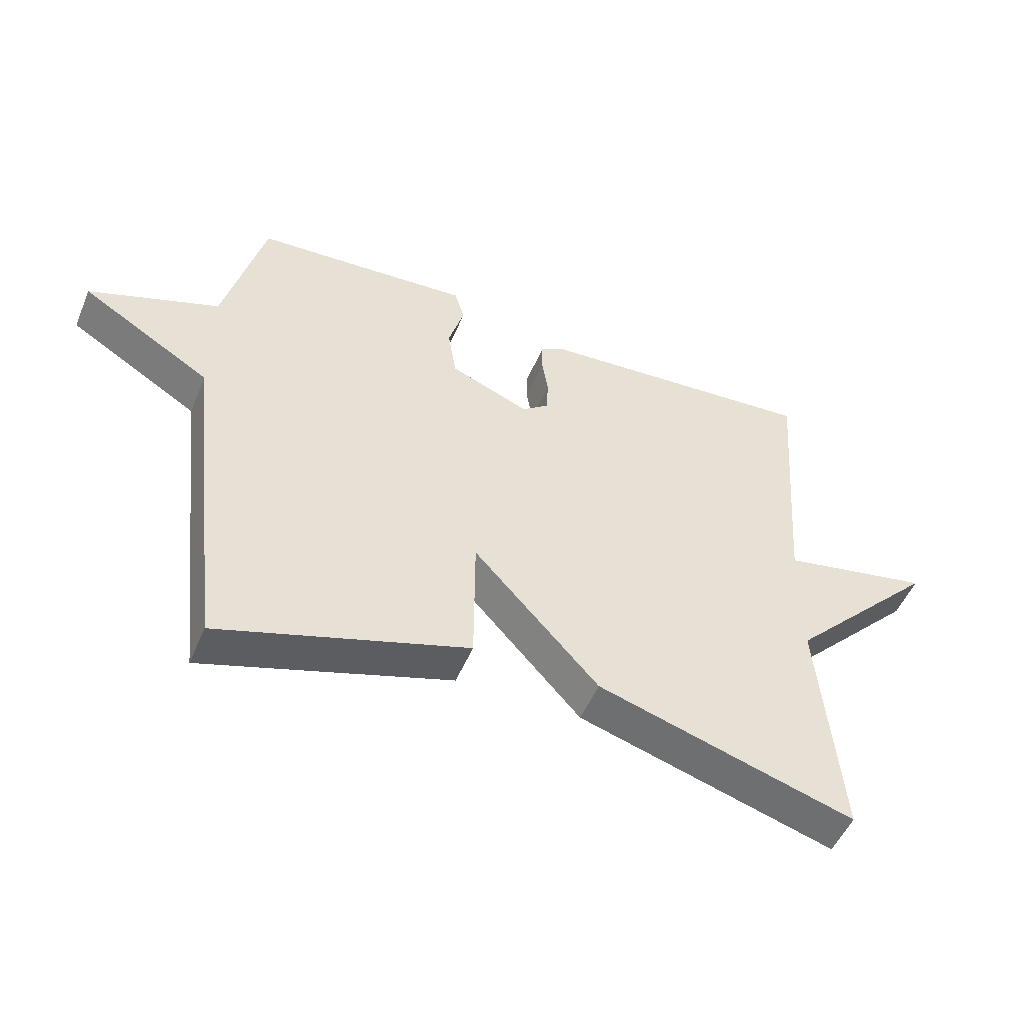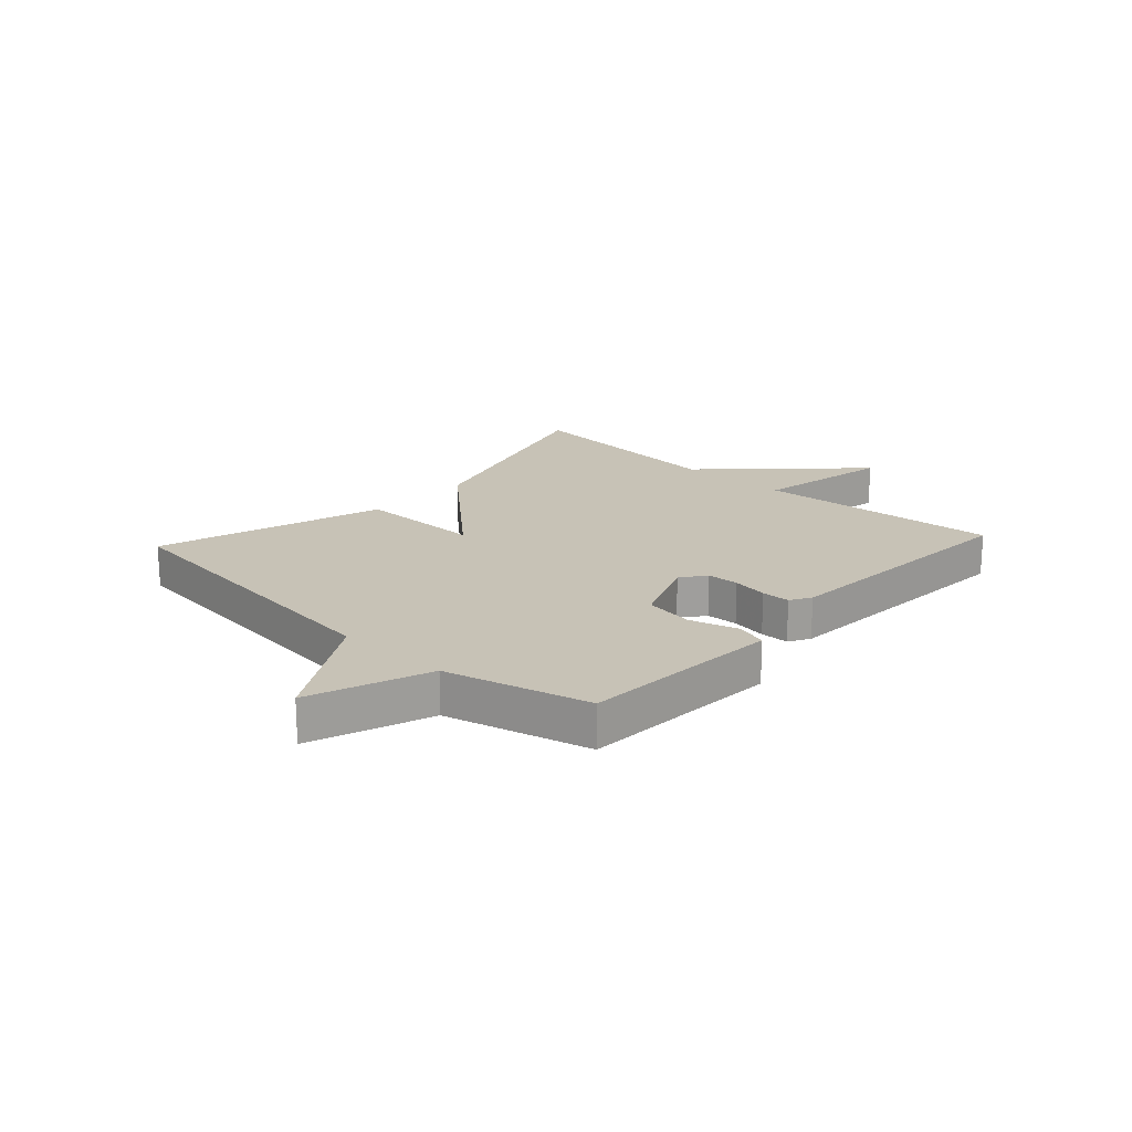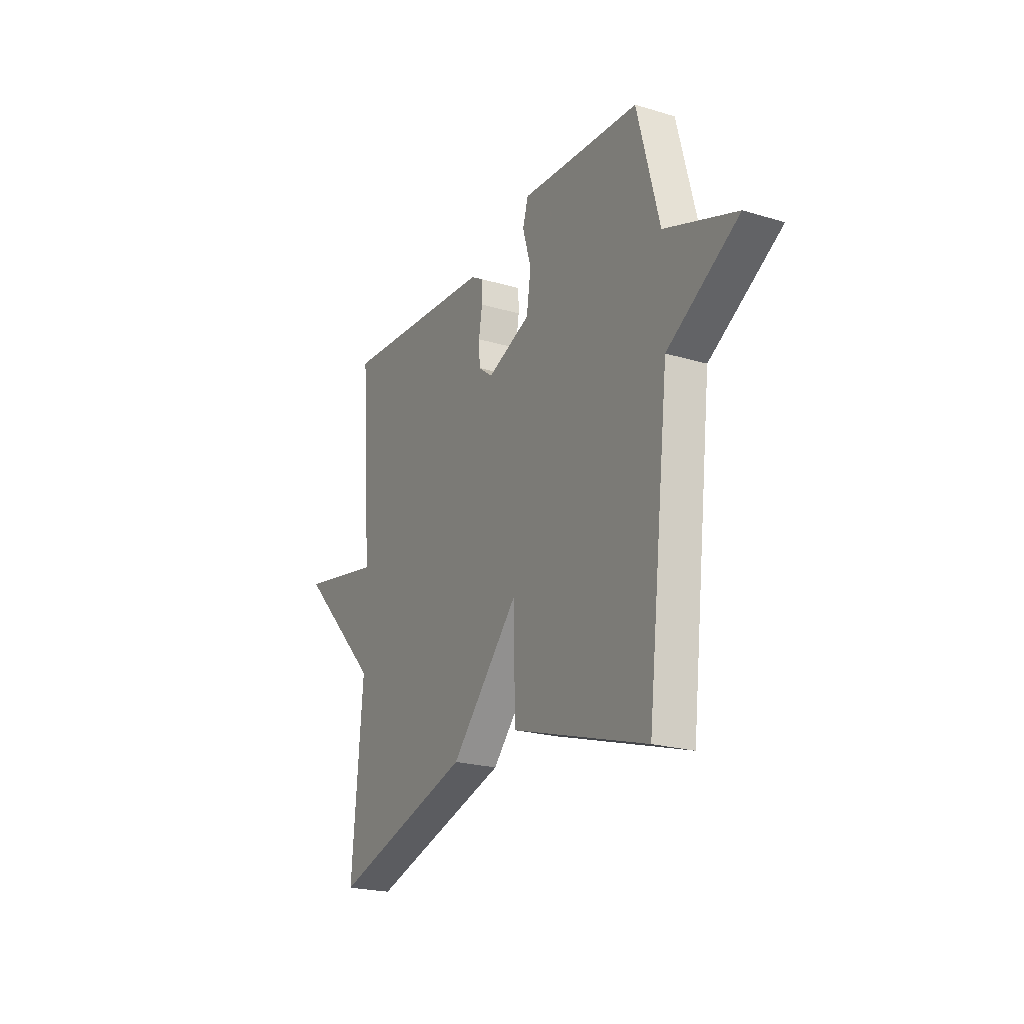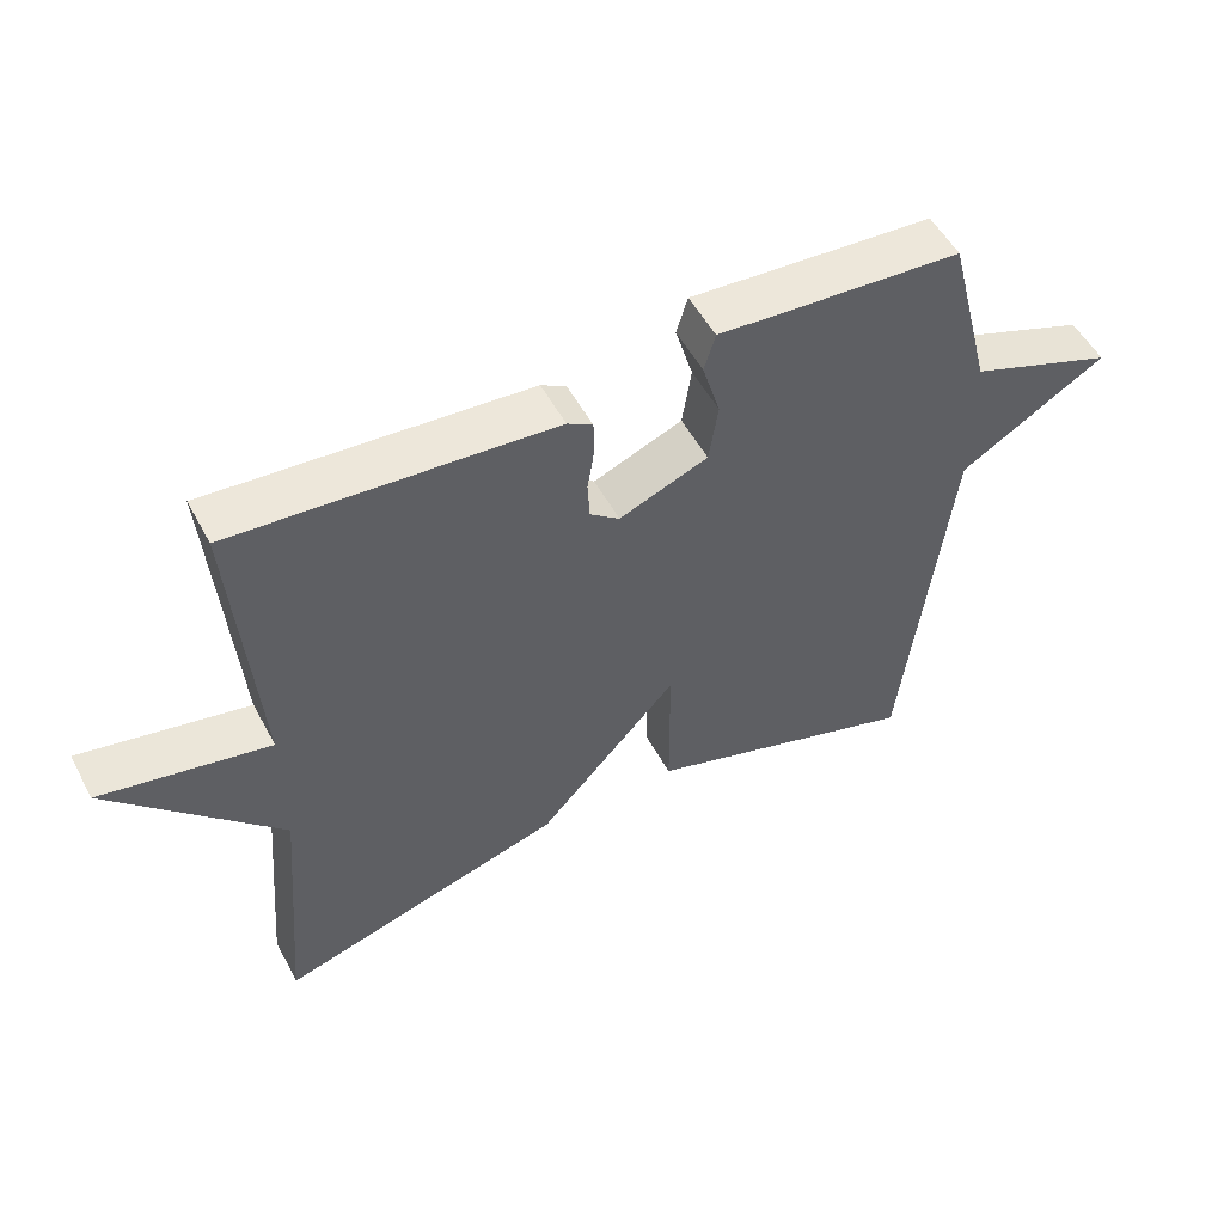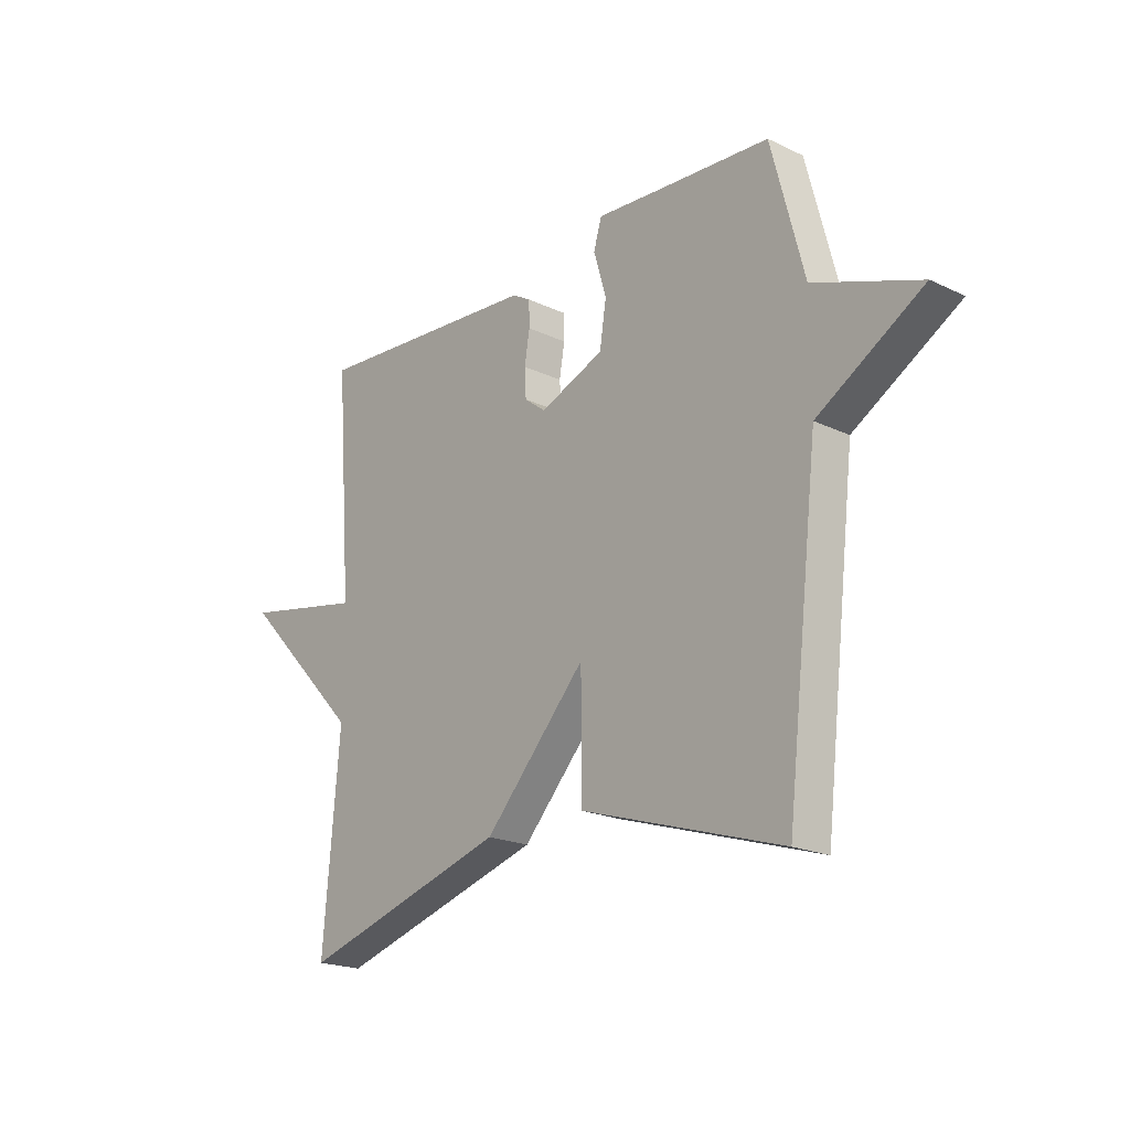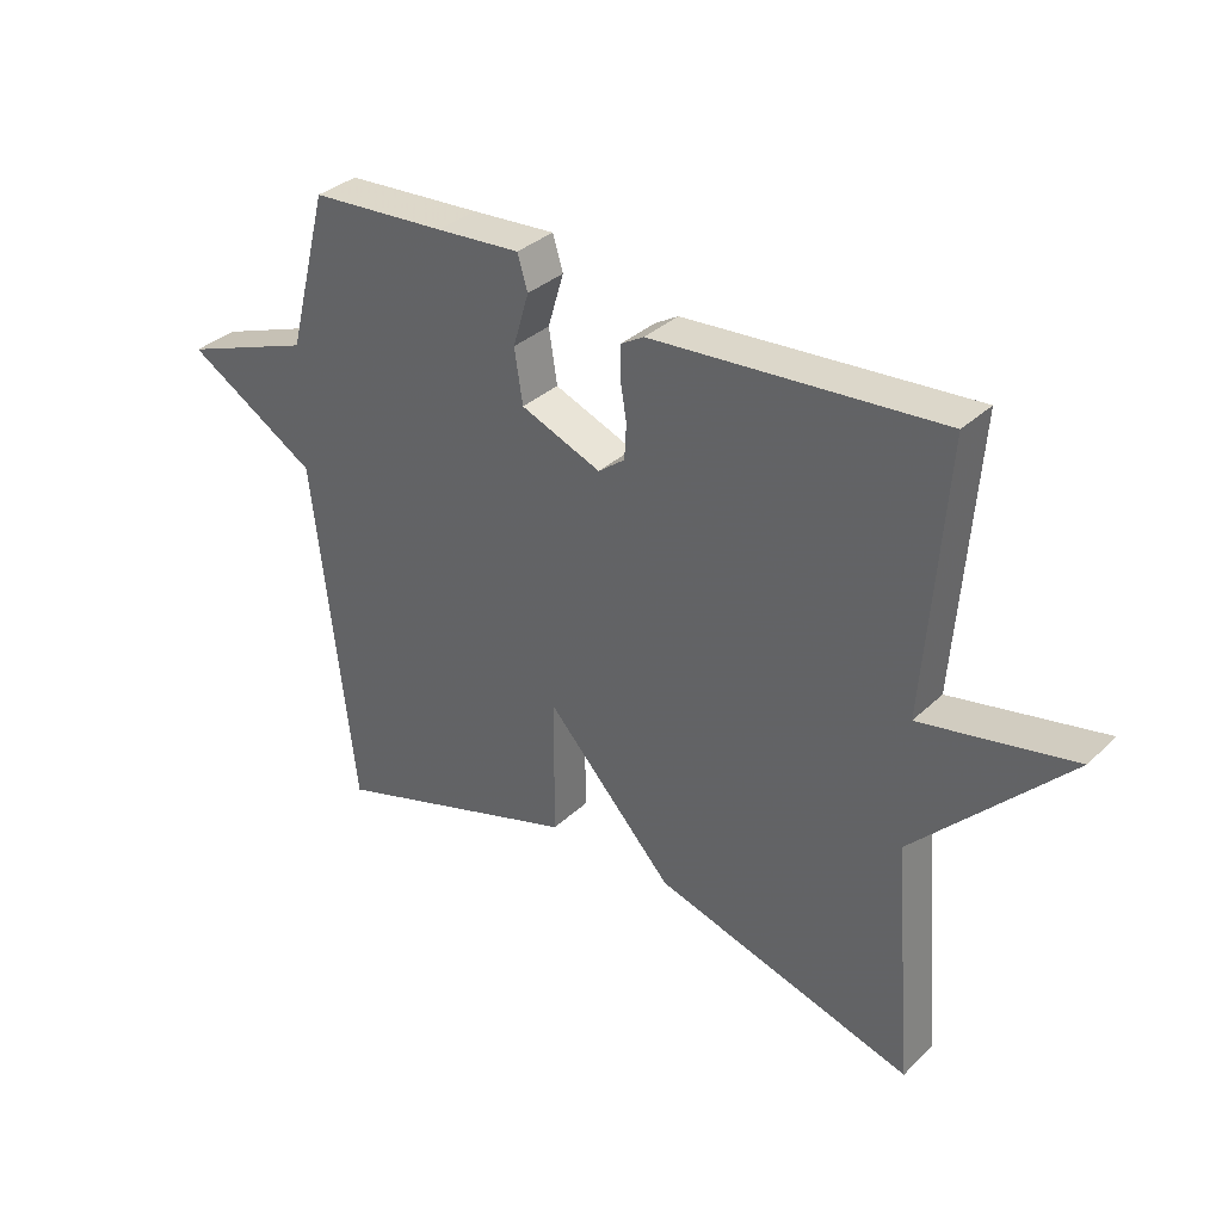
<metadata>
{"format":"obj","ext":"obj","renderer":"f3d","projection":"perspective","resolution":1024,"background":"white","views":[{"elev":-50.9,"azim":-22.4,"up":"+Z"},{"elev":19.3,"azim":-47.4,"up":"+Y"},{"elev":-22.2,"azim":-117.6,"up":"+Z"},{"elev":52.5,"azim":152.4,"up":"+Z"},{"elev":-20.3,"azim":-130.9,"up":"+Z"},{"elev":34.0,"azim":38.5,"up":"+Z"}]}
</metadata>
<code>
v -0.5 0.07 -0.5
v -0.564 0.07 0.053
v -0.77 0.07 0.178
v -0.564 0.07 0.253
v -0.5 0.07 0.5
v -0.286 0.07 0.513
v -0.154 0.07 0.522
v -0.138 0.07 0.469
v -0.163 0.07 0.385
v -0.15 0.07 0.301
v -0.024 0.07 0.25
v 0.018 0.07 0.282
v 0.021 0.07 0.337
v 0.011 0.07 0.398
v 0.012 0.07 0.447
v 0.048 0.07 0.468
v 0.5 0.07 0.5
v 0.468 0.07 0.077
v 0.707 0.07 0.123
v 0.468 0.07 -0.123
v 0.5 0.07 -0.5
v 0.093 0.07 -0.378
v -0.106 0.07 -0.162
v -0.107 0.07 -0.378
v -0.5 0 -0.5
v -0.564 0 0.053
v -0.77 0 0.178
v -0.564 0 0.253
v -0.5 0 0.5
v -0.286 0 0.513
v -0.154 0 0.522
v -0.138 0 0.469
v -0.163 0 0.385
v -0.15 0 0.301
v -0.024 0 0.25
v 0.018 0 0.282
v 0.021 0 0.337
v 0.011 0 0.398
v 0.012 0 0.447
v 0.048 0 0.468
v 0.5 0 0.5
v 0.468 0 0.077
v 0.707 0 0.123
v 0.468 0 -0.123
v 0.5 0 -0.5
v 0.093 0 -0.378
v -0.106 0 -0.162
v -0.107 0 -0.378
f 23 24 1 2
f 20 21 22 23
f 18 19 20 23
f 2 3 4
f 23 2 4
f 18 23 4
f 16 17 18
f 15 16 18
f 14 15 18
f 13 14 18
f 12 13 18
f 11 12 18
f 11 18 4
f 10 11 4
f 4 5 6
f 10 4 6
f 9 10 6
f 6 7 8 9
f 26 25 48 47
f 47 46 45 44
f 47 44 43 42
f 28 27 26
f 28 26 47
f 28 47 42
f 42 41 40
f 42 40 39
f 42 39 38
f 42 38 37
f 42 37 36
f 42 36 35
f 28 42 35
f 28 35 34
f 30 29 28
f 30 28 34
f 30 34 33
f 33 32 31 30
f 1 25 26 2
f 2 26 27 3
f 3 27 28 4
f 4 28 29 5
f 5 29 30 6
f 6 30 31 7
f 7 31 32 8
f 8 32 33 9
f 9 33 34 10
f 10 34 35 11
f 11 35 36 12
f 12 36 37 13
f 13 37 38 14
f 14 38 39 15
f 15 39 40 16
f 16 40 41 17
f 17 41 42 18
f 18 42 43 19
f 19 43 44 20
f 20 44 45 21
f 21 45 46 22
f 22 46 47 23
f 23 47 48 24
f 24 48 25 1

</code>
